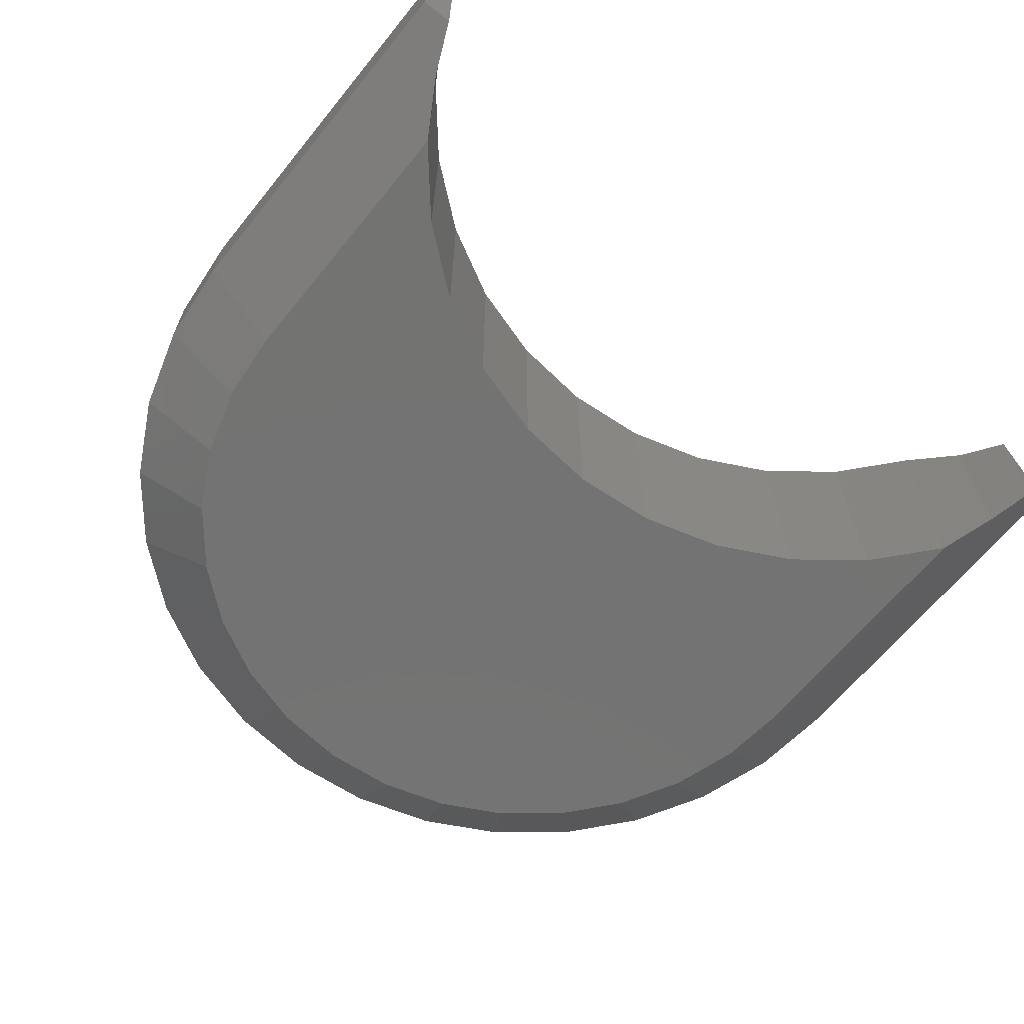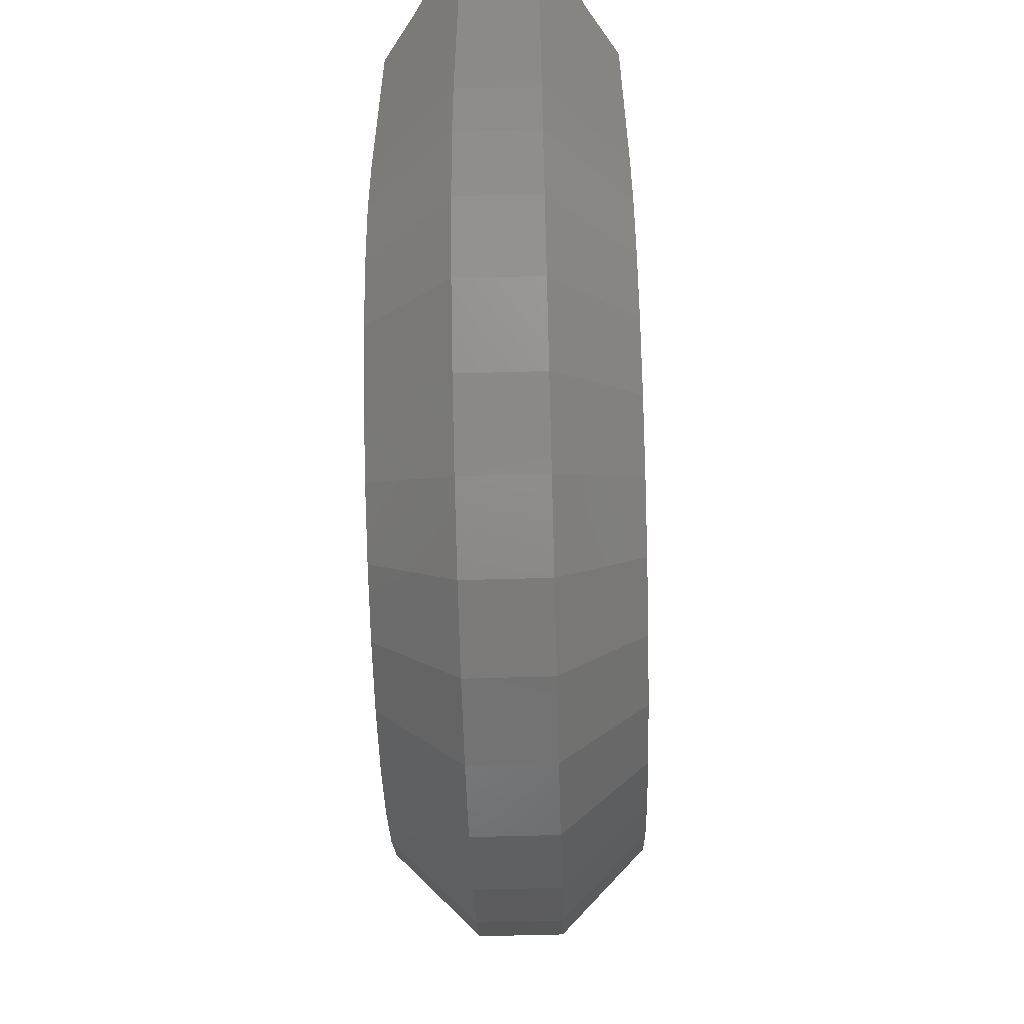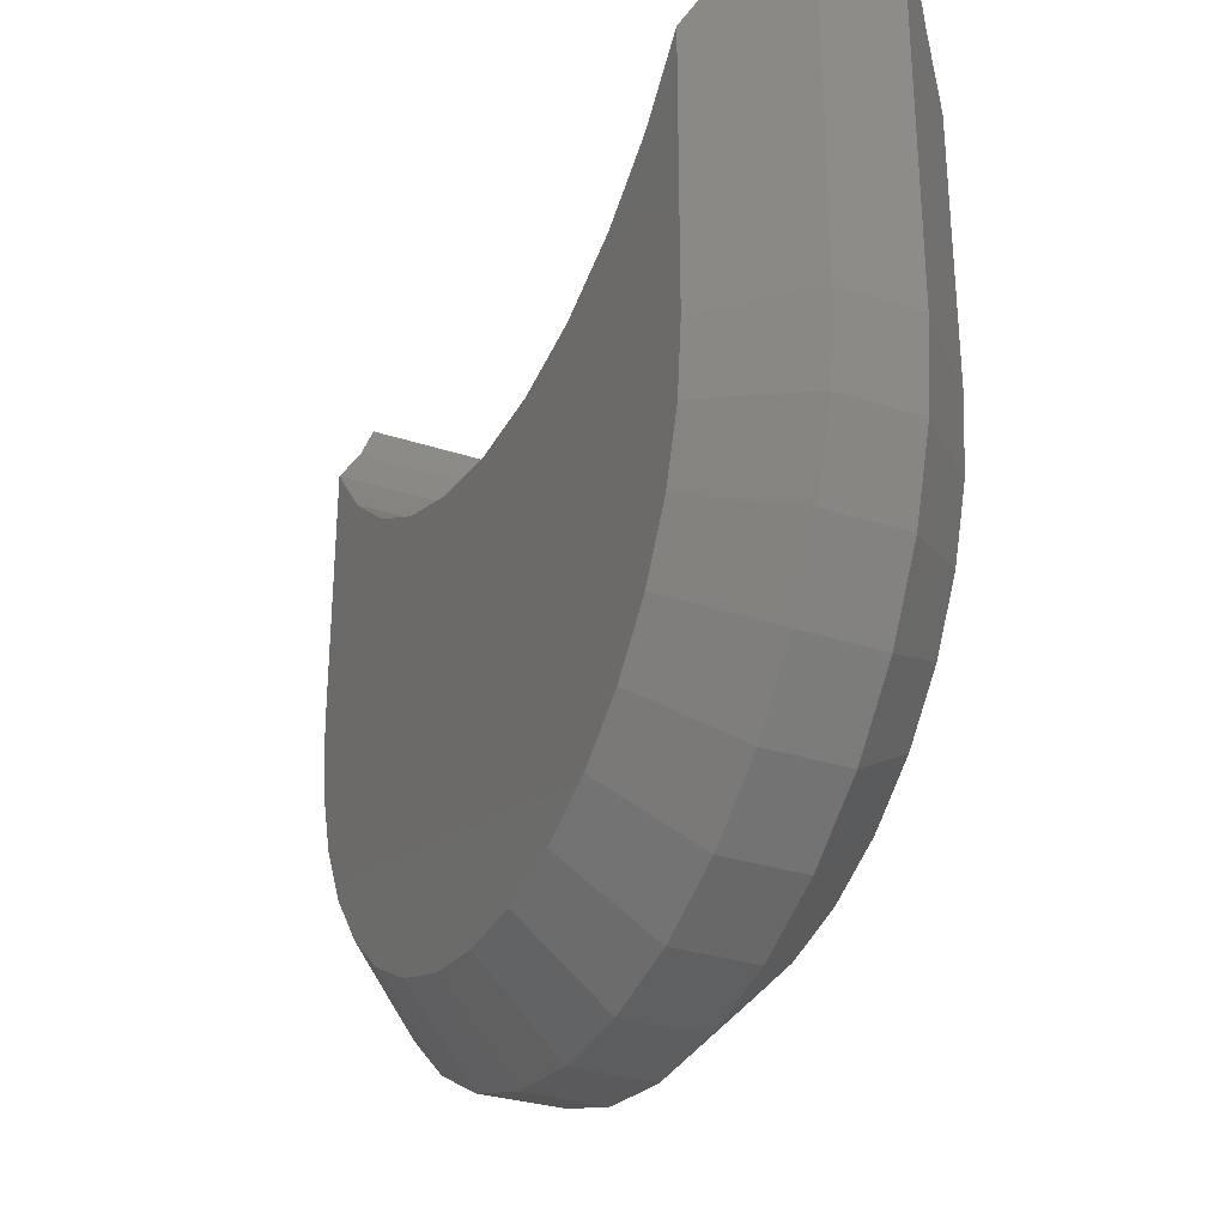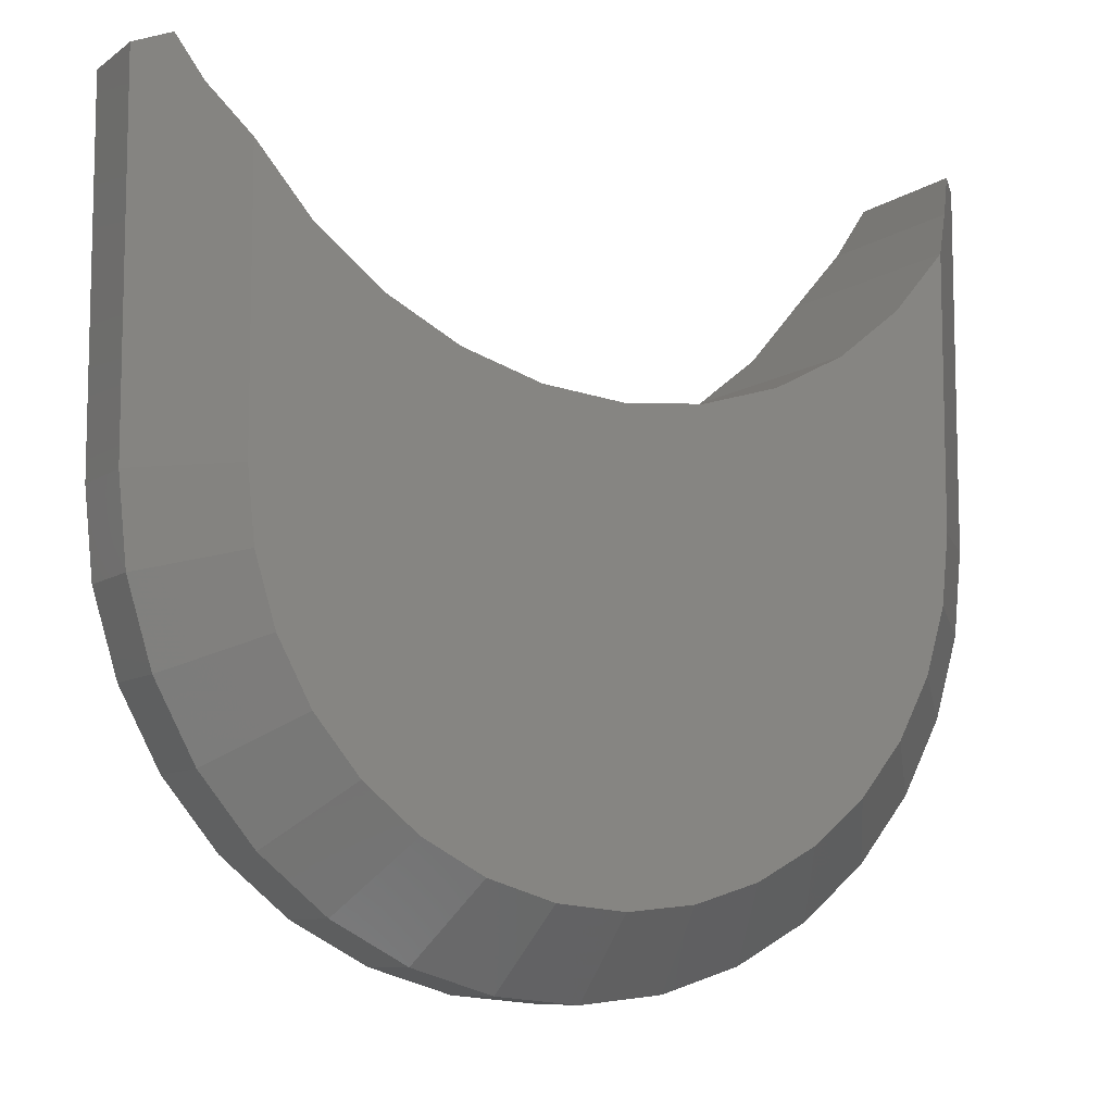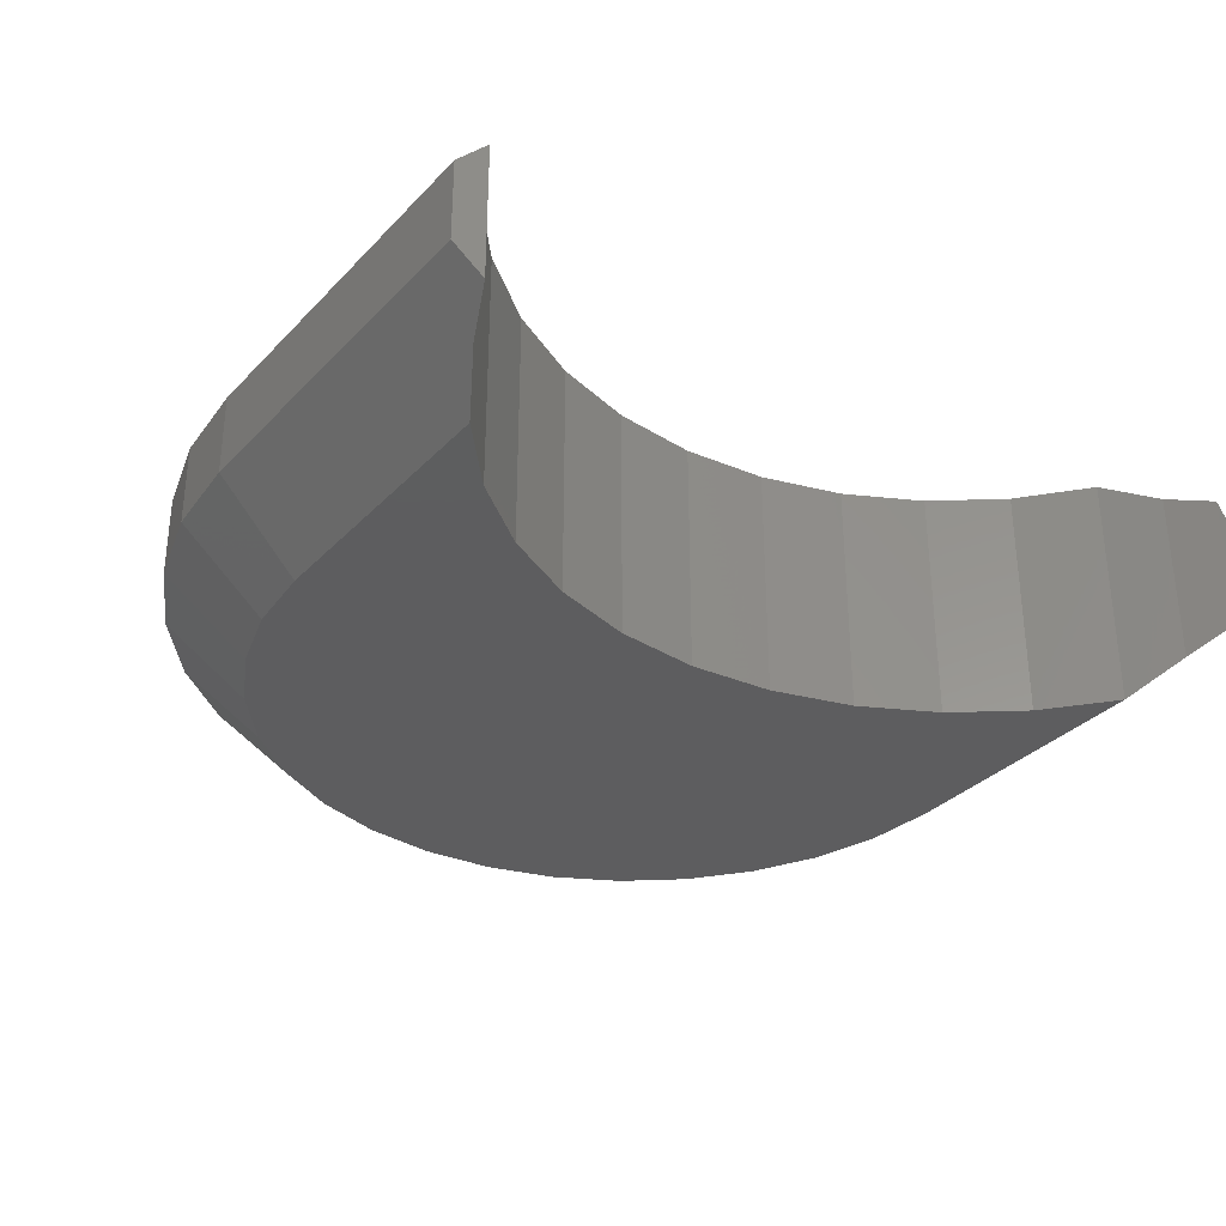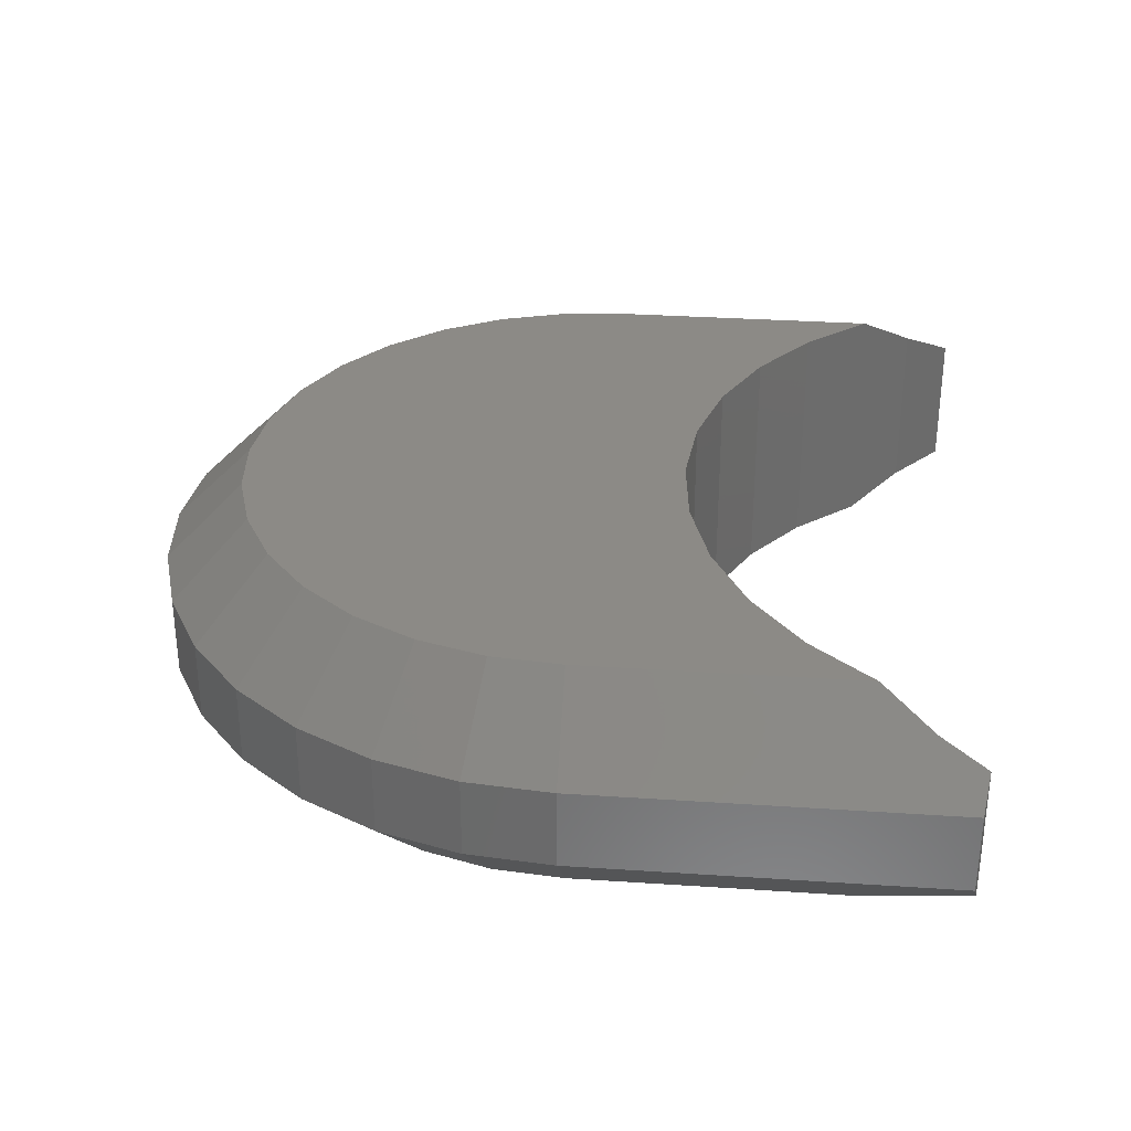
<metadata>
{"format":"stl","ext":"stl","renderer":"f3d","projection":"perspective","resolution":1024,"background":"white","views":[{"elev":-65.1,"azim":140.9,"up":"+Z"},{"elev":-57.9,"azim":91.7,"up":"+Y"},{"elev":-29.8,"azim":64.0,"up":"+Y"},{"elev":-8.8,"azim":-30.1,"up":"+Y"},{"elev":-32.8,"azim":144.2,"up":"+Z"},{"elev":31.7,"azim":95.4,"up":"+Z"}]}
</metadata>
<code>
# stl→obj: 102 verts, 200 faces
v -0.1442 0.6586 0.01839
v -0.1442 0.6586 0.00505
v -0.147 0.6581 0.01562
v -0.147 0.6581 0.007812
v -0.1422 0.6541 0.02038
v -0.1422 0.6541 0.003058
v -0.1391 0.649 0
v -0.06619 0.6541 0.003058
v -0.06619 0.6541 0.02038
v -0.06419 0.6586 0.00505
v -0.06419 0.6586 0.01839
v -0.06924 0.649 0.02344
v -0.06924 0.649 0
v -0.1391 0.649 0.02344
v -0.1338 0.6428 0.02344
v -0.1338 0.6428 0
v -0.1274 0.6378 0.02344
v -0.1274 0.6378 0
v -0.1202 0.634 0.02344
v -0.1202 0.634 0
v -0.1123 0.6317 0.02344
v -0.1123 0.6317 0
v -0.1042 0.6309 0.02344
v -0.1042 0.6309 0
v -0.09606 0.6317 0.02344
v -0.09606 0.6317 0
v -0.08823 0.634 0.02344
v -0.08823 0.634 0
v -0.08097 0.6378 0.02344
v -0.08097 0.6378 0
v -0.07457 0.6428 0.02344
v -0.07457 0.6428 0
v -0.147 0.6224 0.01562
v -0.147 0.6224 0.007812
v -0.06143 0.6581 0.01562
v -0.06143 0.6581 0.007812
v -0.06143 0.6224 0.01562
v -0.06143 0.6224 0.007812
v -0.06225 0.614 0.007812
v -0.06225 0.614 0.01562
v -0.06469 0.606 0.007812
v -0.06469 0.606 0.01562
v -0.06864 0.5986 0.007812
v -0.06864 0.5986 0.01562
v -0.07396 0.5921 0.007812
v -0.07396 0.5921 0.01562
v -0.08044 0.5868 0.007812
v -0.08044 0.5868 0.01562
v -0.08783 0.5829 0.007812
v -0.08783 0.5829 0.01562
v -0.09585 0.5804 0.007812
v -0.09585 0.5804 0.01562
v -0.1042 0.5796 0.007812
v -0.1042 0.5796 0.01562
v -0.1125 0.5804 0.007812
v -0.1125 0.5804 0.01562
v -0.1206 0.5829 0.007812
v -0.1206 0.5829 0.01562
v -0.128 0.5868 0.007812
v -0.128 0.5868 0.01562
v -0.1344 0.5921 0.007812
v -0.1344 0.5921 0.01562
v -0.1398 0.5986 0.007812
v -0.1398 0.5986 0.01562
v -0.1437 0.606 0.007812
v -0.1437 0.606 0.01562
v -0.1461 0.614 0.007812
v -0.1461 0.614 0.01562
v -0.06991 0.6155 0.02344
v -0.1385 0.6155 0.02344
v -0.1365 0.609 0.02344
v -0.0719 0.609 0.02344
v -0.1333 0.603 0.02344
v -0.07513 0.603 0.02344
v -0.1289 0.5977 0.02344
v -0.07948 0.5977 0.02344
v -0.1236 0.5933 0.02344
v -0.08478 0.5933 0.02344
v -0.1176 0.5901 0.02344
v -0.09082 0.5901 0.02344
v -0.111 0.5881 0.02344
v -0.1042 0.5874 0.02344
v -0.09738 0.5881 0.02344
v -0.06924 0.6224 0.02344
v -0.1391 0.6224 0.02344
v -0.1365 0.609 0
v -0.1385 0.6155 0
v -0.06991 0.6155 0
v -0.0719 0.609 0
v -0.1333 0.603 0
v -0.07513 0.603 0
v -0.1289 0.5977 0
v -0.07948 0.5977 0
v -0.1236 0.5933 0
v -0.08478 0.5933 0
v -0.1176 0.5901 0
v -0.09082 0.5901 0
v -0.111 0.5881 0
v -0.1042 0.5874 0
v -0.09738 0.5881 0
v -0.06924 0.6224 0
v -0.1391 0.6224 0
f 1 2 3
f 3 2 4
f 5 6 1
f 6 2 1
f 6 5 7
f 8 9 10
f 9 11 10
f 9 8 12
f 8 13 12
f 5 14 7
f 7 14 15
f 7 15 16
f 16 15 17
f 16 17 18
f 18 17 19
f 18 19 20
f 20 19 21
f 20 21 22
f 22 21 23
f 22 23 24
f 24 23 25
f 24 25 26
f 26 25 27
f 26 27 28
f 28 27 29
f 28 29 30
f 30 29 31
f 30 31 32
f 32 31 12
f 32 12 13
f 3 4 33
f 33 4 34
f 11 35 10
f 10 35 36
f 37 38 35
f 35 38 36
f 38 37 39
f 39 37 40
f 39 40 41
f 41 40 42
f 41 42 43
f 43 42 44
f 43 44 45
f 45 44 46
f 45 46 47
f 47 46 48
f 47 48 49
f 49 48 50
f 49 50 51
f 51 50 52
f 51 52 53
f 53 52 54
f 53 54 55
f 55 54 56
f 55 56 57
f 57 56 58
f 57 58 59
f 59 58 60
f 59 60 61
f 61 60 62
f 61 62 63
f 63 62 64
f 63 64 65
f 65 64 66
f 65 66 67
f 67 66 68
f 67 68 34
f 34 68 33
f 69 70 71
f 69 71 72
f 72 71 73
f 72 73 74
f 74 73 75
f 74 75 76
f 76 75 77
f 76 77 78
f 78 77 79
f 78 79 80
f 80 79 81
f 80 81 82
f 80 82 83
f 84 12 31
f 84 31 29
f 84 29 27
f 84 27 25
f 84 25 23
f 84 23 85
f 84 85 70
f 84 70 69
f 85 23 21
f 85 21 19
f 85 19 17
f 85 17 15
f 85 15 14
f 33 14 3
f 33 85 14
f 3 5 1
f 3 14 5
f 37 12 84
f 37 35 12
f 35 9 12
f 35 11 9
f 84 69 37
f 69 40 37
f 33 68 85
f 68 70 85
f 68 66 71
f 70 68 71
f 64 62 73
f 73 66 64
f 71 66 73
f 60 58 79
f 77 60 79
f 77 75 60
f 56 54 81
f 81 58 56
f 79 58 81
f 52 50 80
f 83 52 80
f 83 82 52
f 48 46 78
f 78 50 48
f 80 50 78
f 44 42 72
f 74 44 72
f 74 76 44
f 69 42 40
f 72 42 69
f 75 73 62
f 62 60 75
f 82 81 54
f 54 52 82
f 76 78 46
f 46 44 76
f 86 87 88
f 89 86 88
f 90 86 89
f 91 90 89
f 92 90 91
f 93 92 91
f 94 92 93
f 95 94 93
f 96 94 95
f 97 96 95
f 98 96 97
f 99 98 97
f 100 99 97
f 101 88 87
f 101 87 102
f 101 102 24
f 101 24 26
f 101 26 28
f 101 28 30
f 101 30 32
f 101 32 13
f 102 7 16
f 102 16 18
f 102 18 20
f 102 20 22
f 102 22 24
f 4 7 34
f 7 102 34
f 2 6 4
f 6 7 4
f 101 13 38
f 13 36 38
f 13 8 36
f 8 10 36
f 102 67 34
f 102 87 67
f 38 88 101
f 38 39 88
f 86 65 67
f 86 67 87
f 90 61 63
f 63 65 90
f 90 65 86
f 96 57 59
f 96 59 94
f 59 92 94
f 98 53 55
f 55 57 98
f 98 57 96
f 97 49 51
f 97 51 100
f 51 99 100
f 95 45 47
f 47 49 95
f 95 49 97
f 89 41 43
f 89 43 91
f 43 93 91
f 39 41 88
f 88 41 89
f 61 90 92
f 92 59 61
f 53 98 99
f 99 51 53
f 45 95 93
f 93 43 45

</code>
